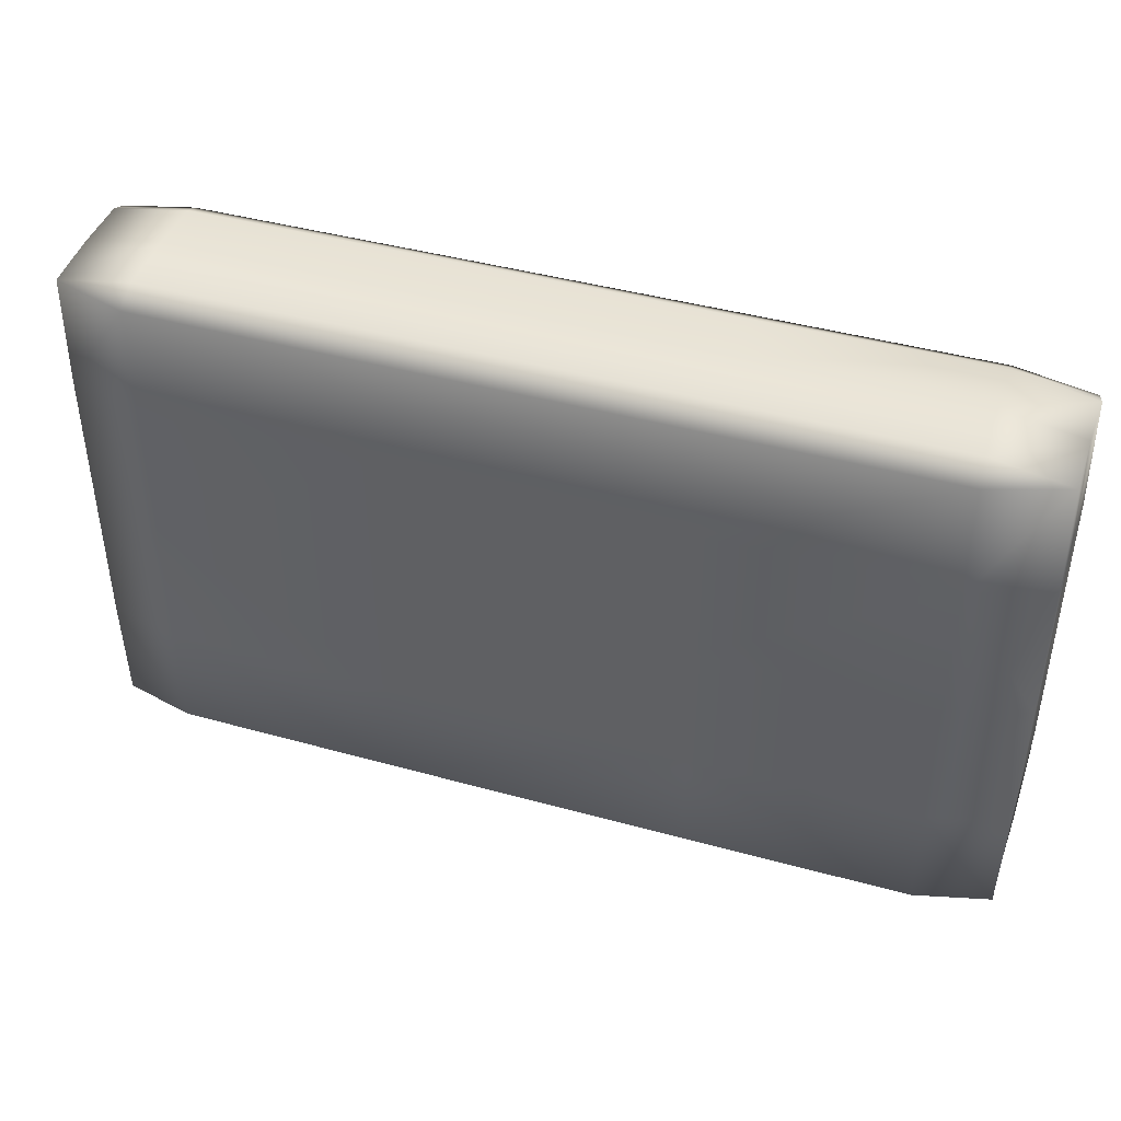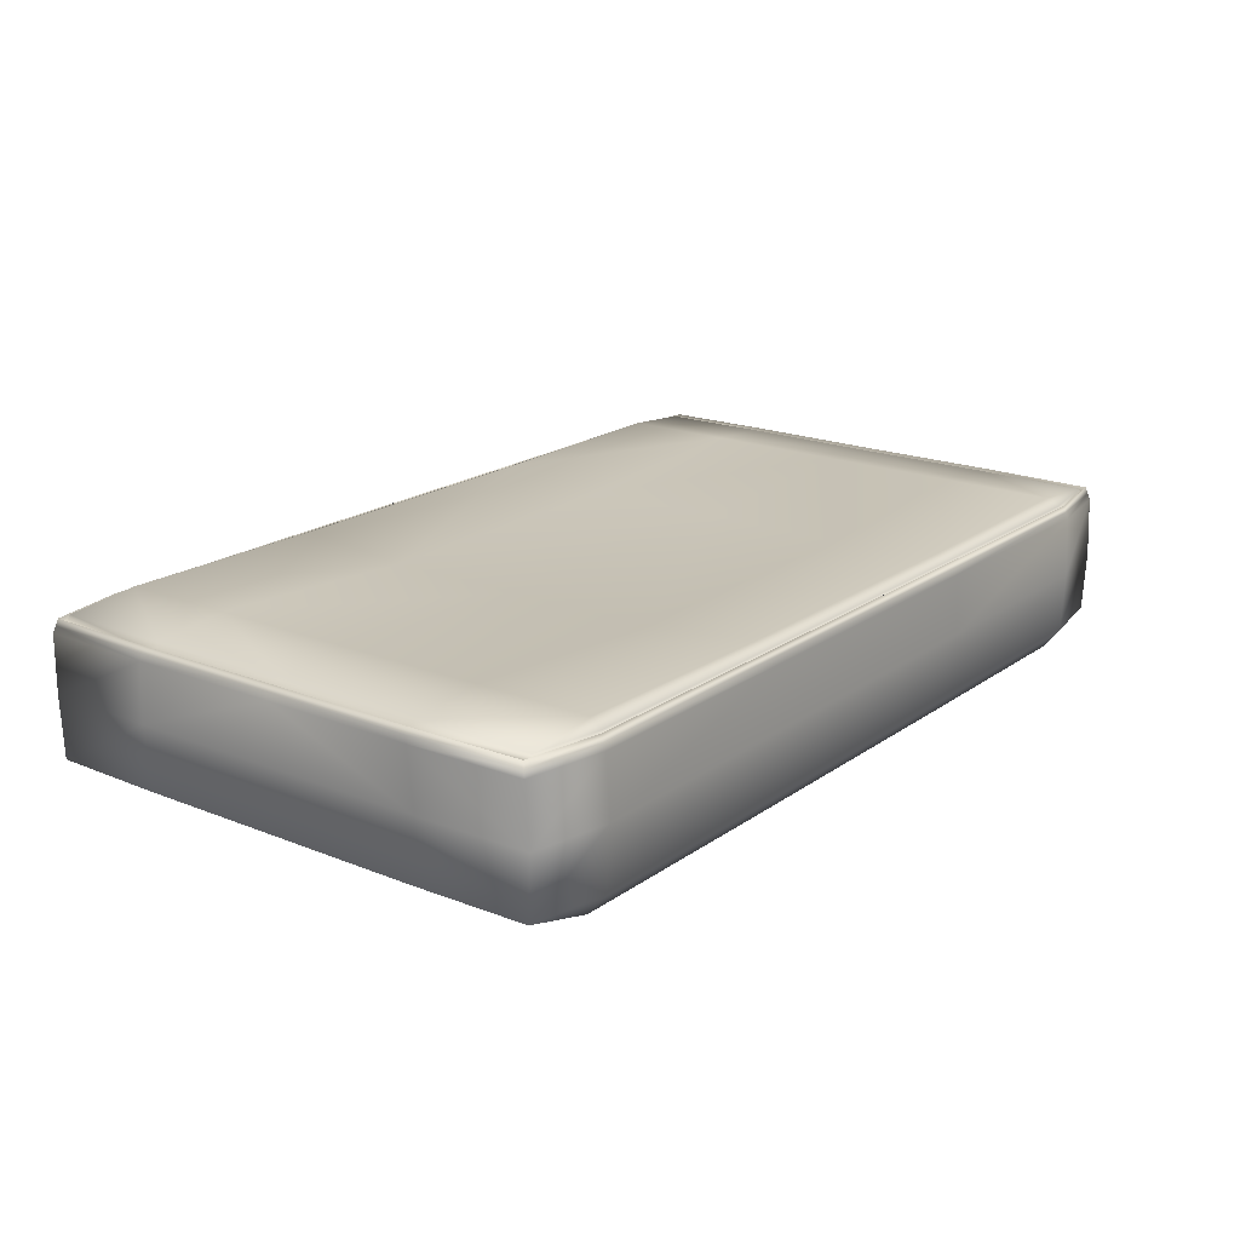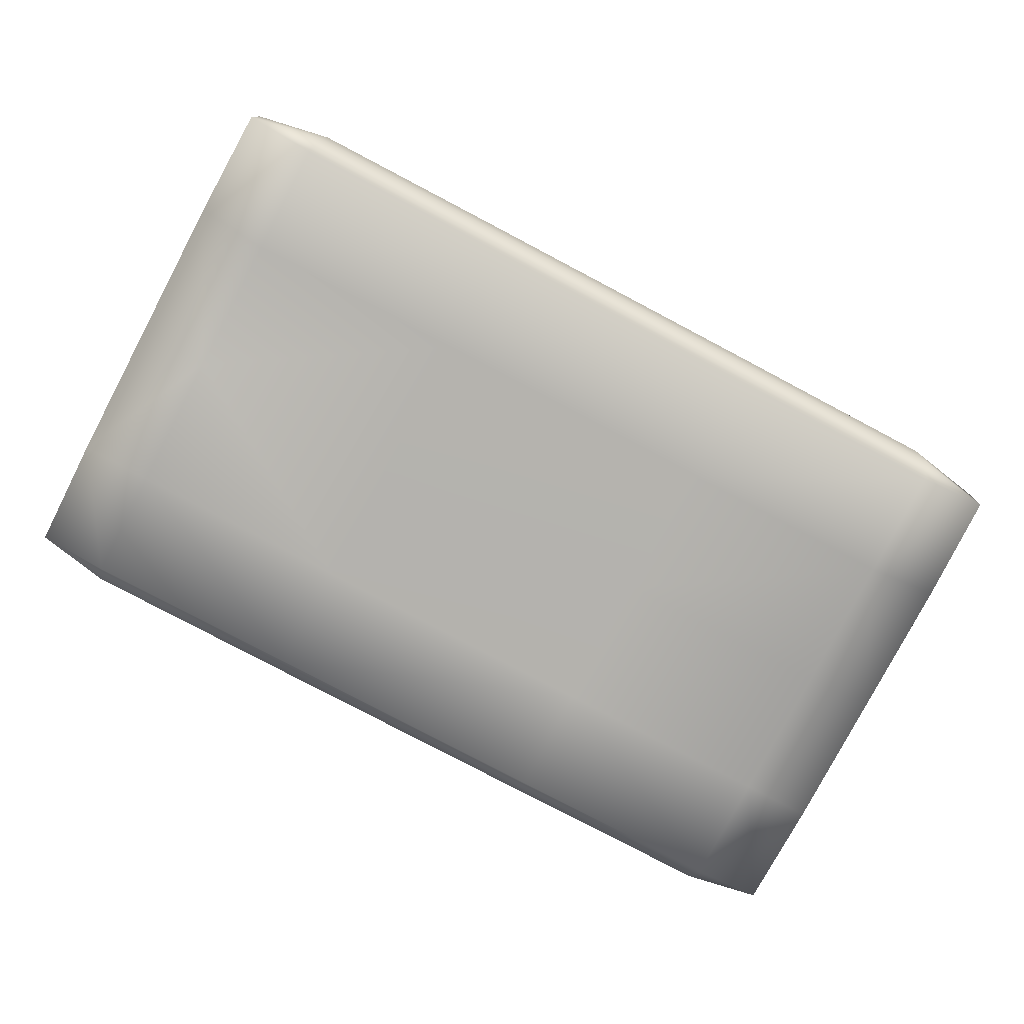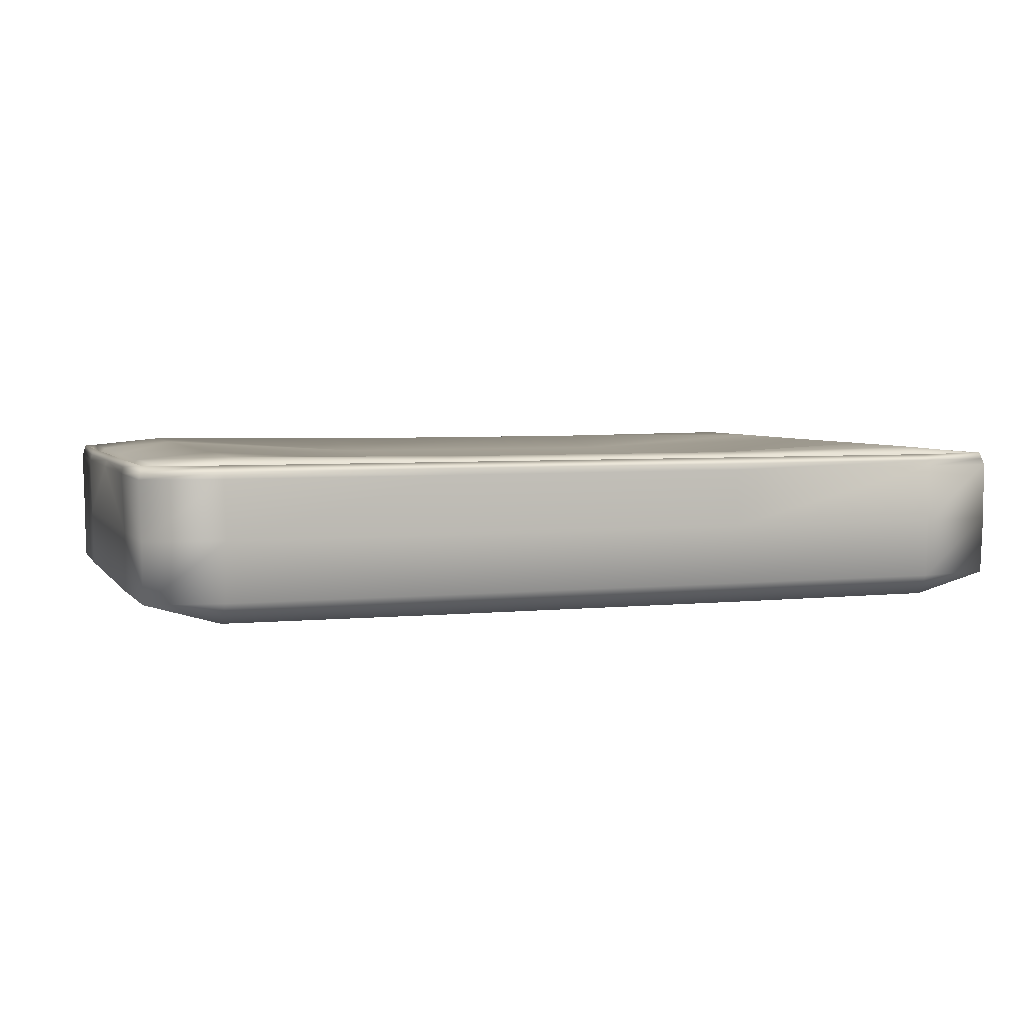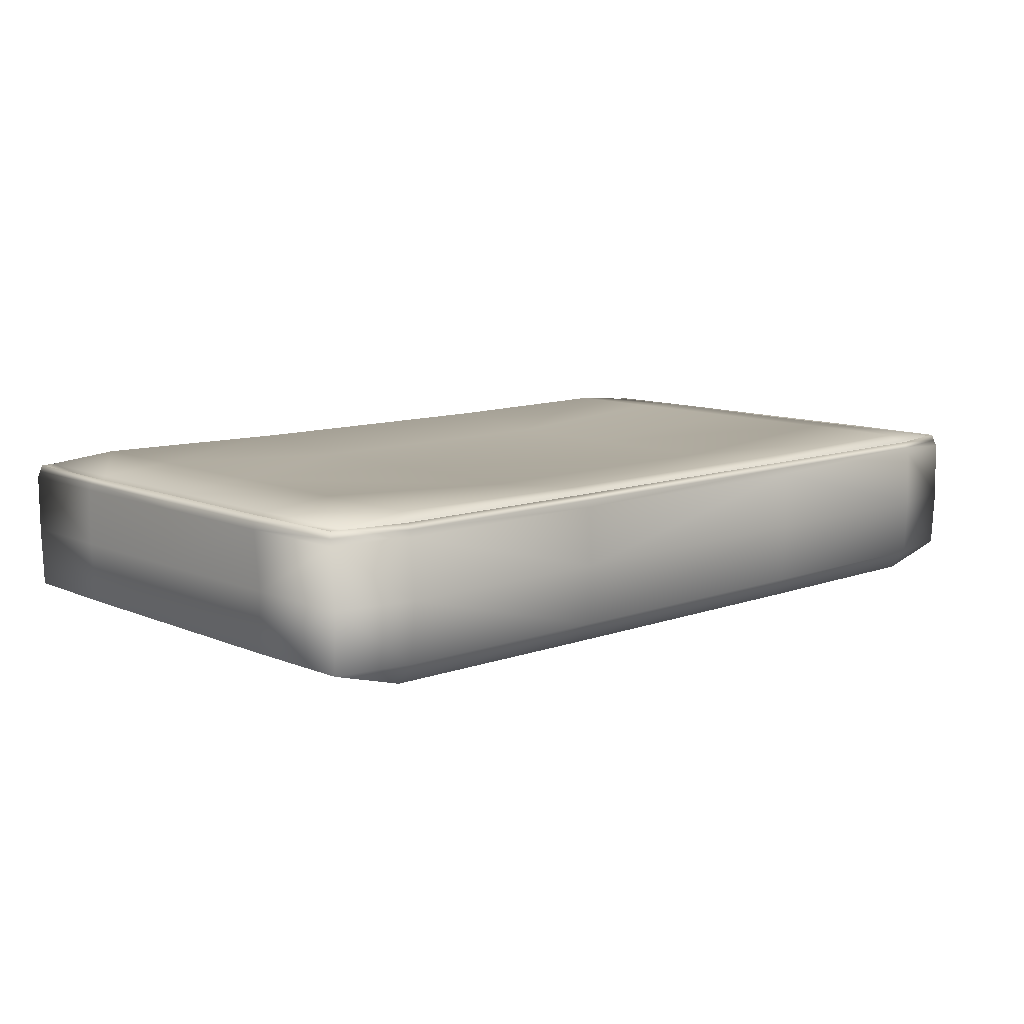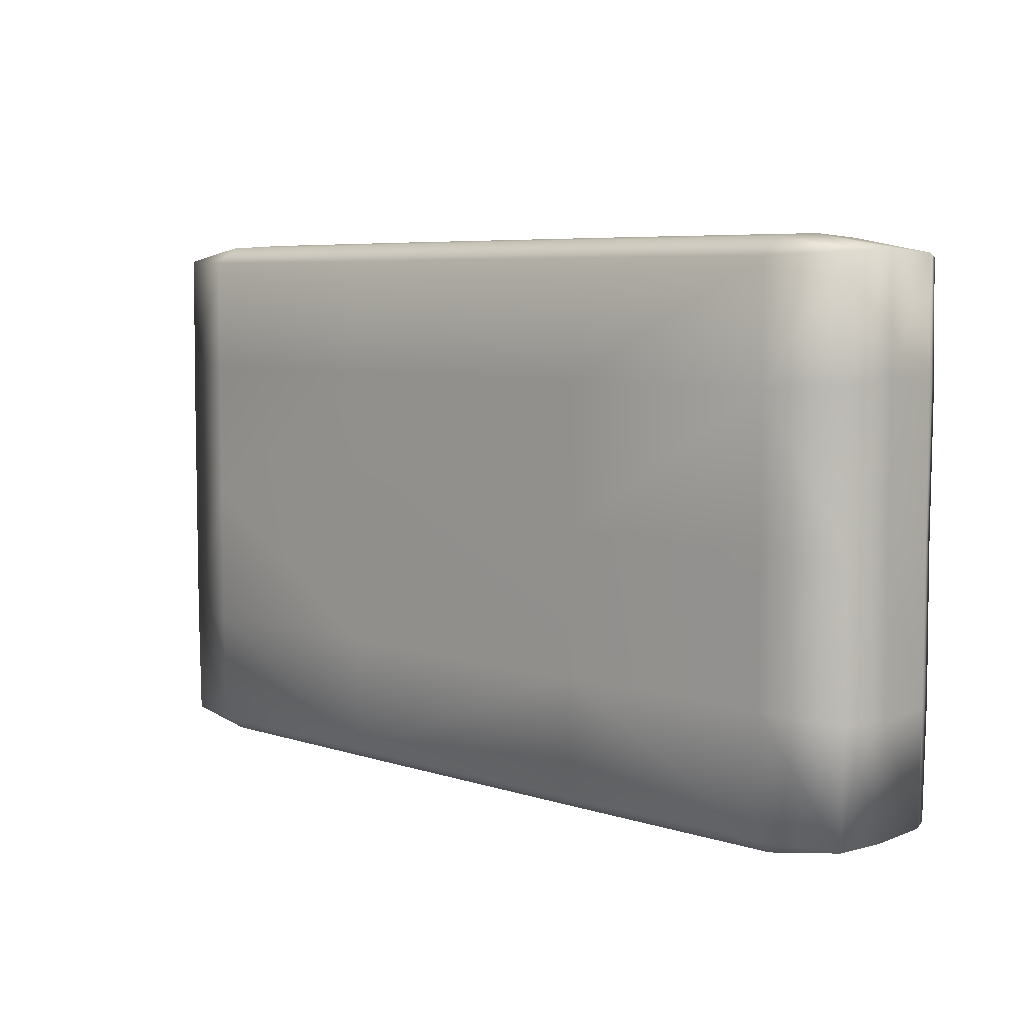
<metadata>
{"format":"obj","ext":"obj","renderer":"f3d","projection":"perspective","resolution":1024,"background":"white","views":[{"elev":42.9,"azim":-161.8,"up":"+Y"},{"elev":19.2,"azim":127.2,"up":"+Z"},{"elev":-79.8,"azim":152.2,"up":"+Z"},{"elev":4.4,"azim":161.2,"up":"+Z"},{"elev":10.3,"azim":-42.7,"up":"+Z"},{"elev":6.2,"azim":-135.9,"up":"+Y"}]}
</metadata>
<code>
o MeshOttoman_203_0_GeomSubset_0
v 0.3545 -0.2565 0.02732
v 0.3559 -0.2408 0.007387
v 0.1422 -0.2407 0.006708
v 0.1416 -0.2569 0.02718
v -0.1416 -0.2569 0.02708
v -0.1422 -0.2407 0.00661
v -0.3545 -0.2408 0.007142
v -0.353 -0.2565 0.02707
v -0.1422 -0.133 0.005987
v 0.1422 -0.133 0.006085
v 0.4249 -0.2435 0.02734
v 0.427 -0.1378 0.02728
v 0.3562 -0.1331 0.006782
v 0.3562 0 0.006782
v 0.427 0 0.02728
v 0.1422 0 0.006085
v -0.1422 0 0.005987
v -0.3547 -0.1331 0.006536
v -0.4247 -0.2435 0.02705
v -0.4269 -0.1378 0.02698
v -0.4269 0 0.02698
v -0.3547 0 0.006536
v -0.142 0 0.1441
v 0.1418 0 0.1442
v 0.1418 -0.133 0.1436
v -0.142 -0.133 0.1435
v -0.142 -0.2379 0.1534
v -0.3449 -0.133 0.1558
v -0.3447 -0.2379 0.1558
v -0.142 -0.2497 0.1491
v -0.3471 -0.2493 0.1494
v -0.4141 -0.133 0.1496
v -0.4122 -0.2385 0.1495
v 0.1418 -0.2379 0.1535
v -0.4131 0 0.1496
v -0.3448 0 0.1556
v 0.3461 -0.2379 0.156
v 0.1419 -0.2497 0.1492
v 0.3485 -0.2493 0.1496
v 0.3462 -0.133 0.156
v 0.4141 -0.133 0.1499
v 0.4132 0 0.1498
v 0.3462 0 0.1558
v 0.4122 -0.2385 0.1498
v -0.4199 -0.1331 0.1432
v -0.4179 -0.2393 0.1432
v -0.4189 0 0.1432
v -0.1411 -0.2603 0.08308
v -0.1417 -0.2573 0.1371
v 0.1415 -0.2573 0.1372
v 0.141 -0.2603 0.08318
v 0.3532 -0.2599 0.08325
v 0.3546 -0.2569 0.1372
v 0.4253 -0.2462 0.08328
v 0.4268 -0.2435 0.1373
v -0.3532 -0.2569 0.137
v -0.3518 -0.2599 0.08301
v 0.3541 -0.2546 0.1432
v 0.1418 -0.255 0.1431
v -0.4268 -0.2435 0.137
v -0.4252 -0.2462 0.08298
v 0.4253 -0.2418 0.1433
v 0.3535 -0.2524 0.1492
v 0.4237 -0.24 0.1493
v 0.142 -0.2528 0.149
v -0.1419 -0.255 0.143
v -0.1422 -0.2528 0.1489
v -0.3522 -0.2524 0.149
v -0.3527 -0.2546 0.143
v -0.4236 -0.24 0.149
v -0.4252 -0.2418 0.143
v 0.429 -0.1378 0.1373
v 0.4275 -0.1423 0.08328
v 0.4289 0 0.1373
v 0.4275 0 0.08328
v 0.4269 0 0.1433
v 0.4274 -0.1355 0.1433
v 0.4248 0 0.1493
v 0.4258 -0.1331 0.1493
v -0.3497 -0.2509 0.1431
v -0.1421 -0.2512 0.1429
v 0.142 -0.2512 0.143
v 0.351 -0.2509 0.1434
v 0.4179 -0.2393 0.1435
v -0.4274 -0.1423 0.08298
v -0.429 -0.1378 0.137
v -0.4274 -0.1355 0.143
v -0.4289 0 0.137
v -0.4269 0 0.143
v -0.4274 0 0.08298
v -0.4258 -0.1331 0.149
v -0.4248 0 0.149
v 0.42 -0.1331 0.1435
v 0.419 0 0.1435
v 0.3545 0.2565 0.02732
v 0.1416 0.2569 0.02718
v 0.1422 0.2407 0.006708
v 0.3559 0.2408 0.007387
v -0.1416 0.2569 0.02708
v -0.1422 0.2407 0.00661
v -0.3545 0.2408 0.007142
v -0.353 0.2565 0.02707
v -0.1422 0.133 0.005987
v 0.1422 0.133 0.006085
v 0.4249 0.2435 0.02734
v 0.427 0.1378 0.02728
v 0.3562 0.1331 0.006782
v -0.3547 0.1331 0.006536
v -0.4247 0.2435 0.02705
v -0.4269 0.1378 0.02698
v -0.142 0.133 0.1435
v 0.1418 0.133 0.1436
v -0.142 0.2379 0.1534
v -0.3449 0.133 0.1558
v -0.3447 0.2379 0.1558
v -0.142 0.2497 0.1491
v -0.3471 0.2493 0.1494
v -0.4141 0.133 0.1496
v -0.4122 0.2385 0.1495
v 0.1418 0.2379 0.1535
v 0.3461 0.2379 0.156
v 0.1419 0.2497 0.1492
v 0.3485 0.2493 0.1496
v 0.3462 0.133 0.156
v 0.4141 0.133 0.1499
v 0.4122 0.2385 0.1498
v -0.4199 0.1331 0.1432
v -0.4179 0.2393 0.1432
v -0.1411 0.2603 0.08308
v 0.141 0.2603 0.08318
v 0.1415 0.2573 0.1372
v -0.1417 0.2573 0.1371
v 0.3532 0.2599 0.08325
v 0.3546 0.2569 0.1372
v 0.4253 0.2462 0.08328
v 0.4268 0.2435 0.1373
v -0.3532 0.2569 0.137
v -0.3518 0.2599 0.08301
v 0.3541 0.2546 0.1432
v 0.1418 0.255 0.1431
v -0.4268 0.2435 0.137
v -0.4252 0.2462 0.08298
v -0.1419 0.255 0.143
v 0.4253 0.2418 0.1433
v 0.3535 0.2524 0.1492
v 0.4237 0.24 0.1493
v 0.142 0.2528 0.149
v -0.1422 0.2528 0.1489
v -0.3522 0.2524 0.149
v -0.3527 0.2546 0.143
v -0.4236 0.24 0.149
v -0.4252 0.2418 0.143
v 0.429 0.1378 0.1373
v 0.4275 0.1423 0.08328
v 0.4274 0.1355 0.1433
v 0.4258 0.1331 0.1493
v -0.3497 0.2509 0.1431
v -0.1421 0.2512 0.1429
v 0.142 0.2512 0.143
v 0.351 0.2509 0.1434
v 0.4179 0.2393 0.1435
v -0.4274 0.1423 0.08298
v -0.429 0.1378 0.137
v -0.4274 0.1355 0.143
v -0.4258 0.1331 0.149
v 0.42 0.1331 0.1435
v -0.4046 0.2503 -0.2498
v 0.4068 0.2503 -0.2495
v 0.4067 0.2503 0.02632
v -0.4047 0.2503 0.02603
v 0.4068 0.2403 -0.2596
v -0.4046 0.2403 -0.2599
v -0.4046 -0.239 -0.2599
v 0.4068 -0.239 -0.2596
v 0.4067 -0.239 0.03637
v -0.4047 -0.239 0.03609
v -0.4047 0.2403 0.03609
v 0.4067 0.2403 0.03637
v -0.4147 -0.239 -0.2498
v -0.4147 0.2403 -0.2498
v -0.4148 0.2403 0.02603
v -0.4148 -0.239 0.02603
v 0.4068 -0.249 -0.2495
v -0.4046 -0.249 -0.2498
v -0.4047 -0.249 0.02603
v 0.4067 -0.249 0.02632
v 0.4168 -0.239 0.02632
v 0.4168 -0.239 -0.2495
v 0.4168 0.2403 0.02632
v 0.4168 0.2403 -0.2495
f 1 3 2
f 1 4 3
f 3 4 5
f 3 5 6
f 5 7 6
f 5 8 7
f 3 6 9
f 9 6 7
f 3 9 10
f 1 2 11
f 12 11 2
f 12 2 13
f 3 13 2
f 3 10 13
f 14 12 13
f 10 14 13
f 14 15 12
f 16 10 9
f 10 16 14
f 16 9 17
f 9 7 18
f 18 17 9
f 19 18 7
f 8 19 7
f 19 20 18
f 18 20 21
f 18 21 22
f 18 22 17
f 23 25 24
f 23 26 25
f 27 25 26
f 27 26 28
f 27 28 29
f 30 27 29
f 30 29 31
f 32 29 28
f 32 33 29
f 29 33 31
f 27 34 25
f 30 34 27
f 35 32 28
f 35 28 36
f 26 36 28
f 26 23 36
f 25 34 37
f 38 37 34
f 30 38 34
f 38 39 37
f 25 37 40
f 41 40 37
f 42 40 41
f 42 43 40
f 41 37 44
f 37 39 44
f 40 43 24
f 40 24 25
f 45 33 32
f 45 46 33
f 47 45 32
f 47 32 35
f 48 50 49
f 48 51 50
f 50 51 52
f 50 52 53
f 54 53 52
f 54 55 53
f 5 51 48
f 5 4 51
f 52 51 4
f 48 49 56
f 48 56 57
f 5 48 57
f 58 50 53
f 55 58 53
f 58 59 50
f 59 49 50
f 57 56 60
f 57 60 61
f 8 57 61
f 5 57 8
f 8 61 19
f 52 4 1
f 11 52 1
f 11 54 52
f 55 62 58
f 62 63 58
f 63 59 58
f 62 64 63
f 63 65 59
f 65 66 59
f 59 66 49
f 65 67 66
f 66 67 68
f 66 68 69
f 49 66 69
f 69 68 70
f 69 70 71
f 49 69 56
f 56 69 71
f 56 71 60
f 72 54 73
f 72 55 54
f 73 54 11
f 73 11 12
f 74 72 73
f 74 73 75
f 75 73 12
f 75 12 15
f 76 72 74
f 76 77 72
f 78 77 76
f 78 79 77
f 77 79 64
f 77 64 62
f 72 62 55
f 72 77 62
f 80 33 46
f 80 31 33
f 81 31 80
f 81 30 31
f 81 38 30
f 81 82 38
f 82 39 38
f 82 83 39
f 84 39 83
f 84 44 39
f 85 60 86
f 85 61 60
f 20 61 85
f 20 19 61
f 71 86 60
f 71 87 86
f 87 88 86
f 87 89 88
f 86 90 85
f 86 88 90
f 85 21 20
f 85 90 21
f 91 89 87
f 91 92 89
f 70 87 71
f 70 91 87
f 93 44 84
f 93 41 44
f 93 42 41
f 93 94 42
f 79 94 93
f 79 78 94
f 79 93 84
f 79 84 64
f 92 45 47
f 92 91 45
f 91 46 45
f 91 70 46
f 67 82 81
f 67 65 82
f 65 83 82
f 65 63 83
f 64 83 63
f 64 84 83
f 67 81 80
f 67 80 68
f 68 80 46
f 68 46 70
f 95 97 96
f 95 98 97
f 97 99 96
f 97 100 99
f 99 100 101
f 99 101 102
f 97 103 100
f 103 101 100
f 97 104 103
f 95 105 98
f 106 98 105
f 106 107 98
f 97 107 104
f 97 98 107
f 14 107 106
f 104 107 14
f 14 106 15
f 16 103 104
f 104 14 16
f 16 17 103
f 103 108 101
f 108 103 17
f 109 101 108
f 102 101 109
f 109 108 110
f 108 21 110
f 108 22 21
f 108 17 22
f 23 112 111
f 23 24 112
f 113 111 112
f 113 114 111
f 113 115 114
f 116 115 113
f 116 117 115
f 118 114 115
f 118 115 119
f 115 117 119
f 113 112 120
f 116 113 120
f 35 114 118
f 35 36 114
f 111 36 23
f 111 114 36
f 112 121 120
f 122 120 121
f 116 120 122
f 122 121 123
f 112 124 121
f 124 112 24
f 125 121 124
f 42 125 124
f 42 124 43
f 125 126 121
f 121 126 123
f 124 24 43
f 127 119 128
f 127 118 119
f 47 118 127
f 47 35 118
f 129 131 130
f 129 132 131
f 131 133 130
f 131 134 133
f 135 133 134
f 135 134 136
f 99 129 130
f 99 130 96
f 133 96 130
f 129 137 132
f 129 138 137
f 99 138 129
f 139 134 131
f 136 134 139
f 139 131 140
f 140 131 132
f 138 141 137
f 138 142 141
f 102 142 138
f 99 102 138
f 102 109 142
f 140 132 143
f 133 95 96
f 105 133 135
f 105 95 133
f 136 139 144
f 144 139 145
f 145 139 140
f 144 145 146
f 147 140 143
f 145 140 147
f 147 143 148
f 143 149 148
f 143 150 149
f 150 151 149
f 150 152 151
f 132 150 143
f 132 137 150
f 137 152 150
f 137 141 152
f 153 135 136
f 153 154 135
f 154 105 135
f 154 106 105
f 74 154 153
f 74 75 154
f 75 106 154
f 75 15 106
f 76 74 153
f 76 153 155
f 78 76 155
f 78 155 156
f 155 146 156
f 155 144 146
f 153 144 155
f 153 136 144
f 157 119 117
f 157 128 119
f 158 157 117
f 158 117 116
f 158 116 122
f 158 122 159
f 159 122 123
f 159 123 160
f 161 160 123
f 161 123 126
f 162 141 142
f 162 163 141
f 110 162 142
f 110 142 109
f 152 141 163
f 152 163 164
f 164 163 88
f 164 88 89
f 163 90 88
f 163 162 90
f 162 21 90
f 162 110 21
f 165 164 89
f 165 89 92
f 151 164 165
f 151 152 164
f 166 126 125
f 166 161 126
f 166 125 42
f 166 42 94
f 156 94 78
f 156 166 94
f 156 161 166
f 156 146 161
f 92 127 165
f 92 47 127
f 165 127 128
f 165 128 151
f 148 159 147
f 148 158 159
f 147 159 160
f 147 160 145
f 146 145 160
f 146 160 161
f 148 157 158
f 148 149 157
f 149 128 157
f 149 151 128

</code>
